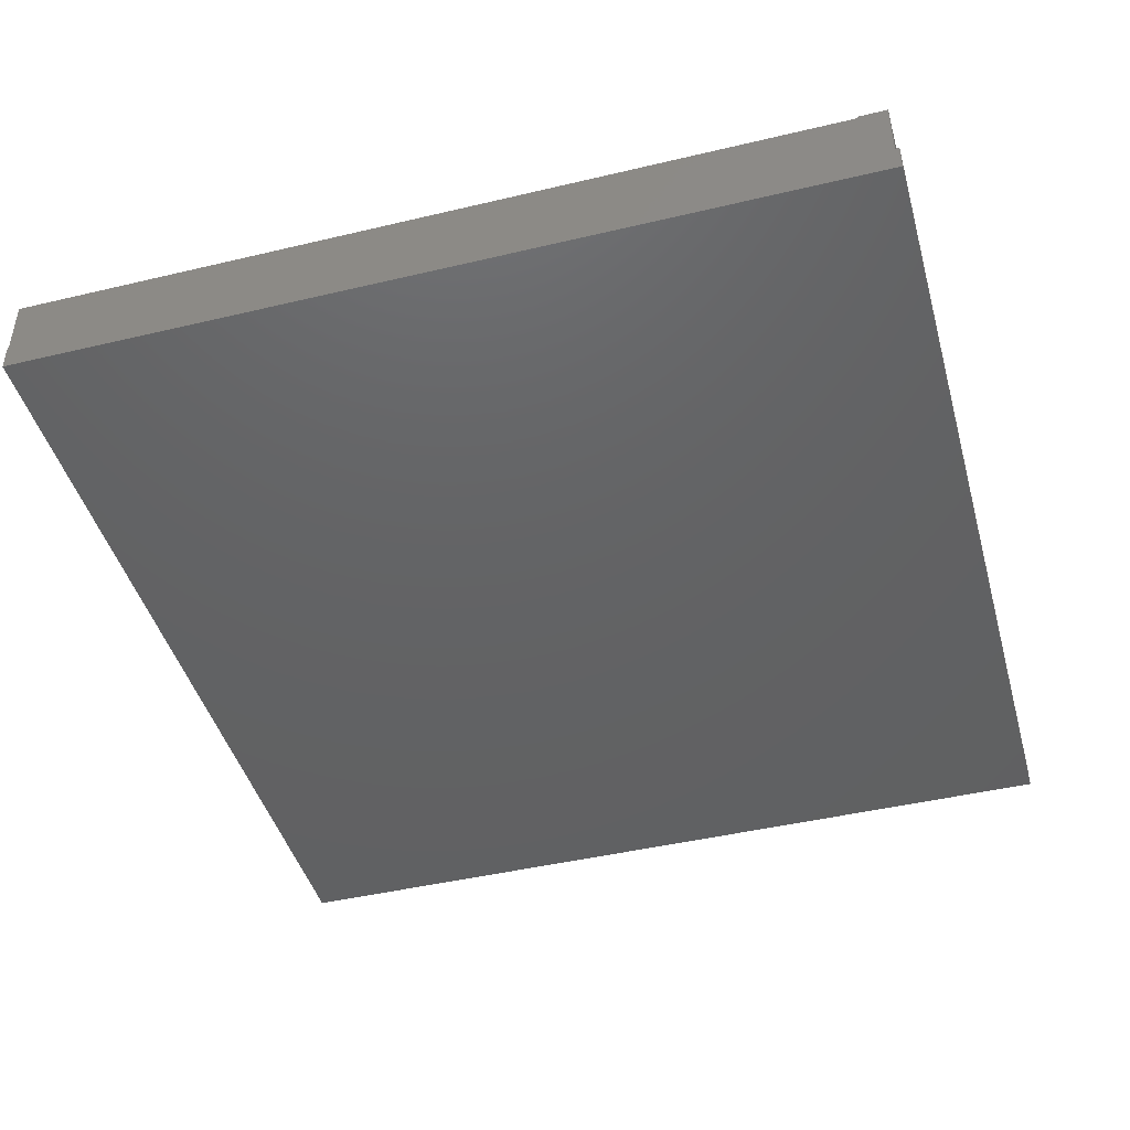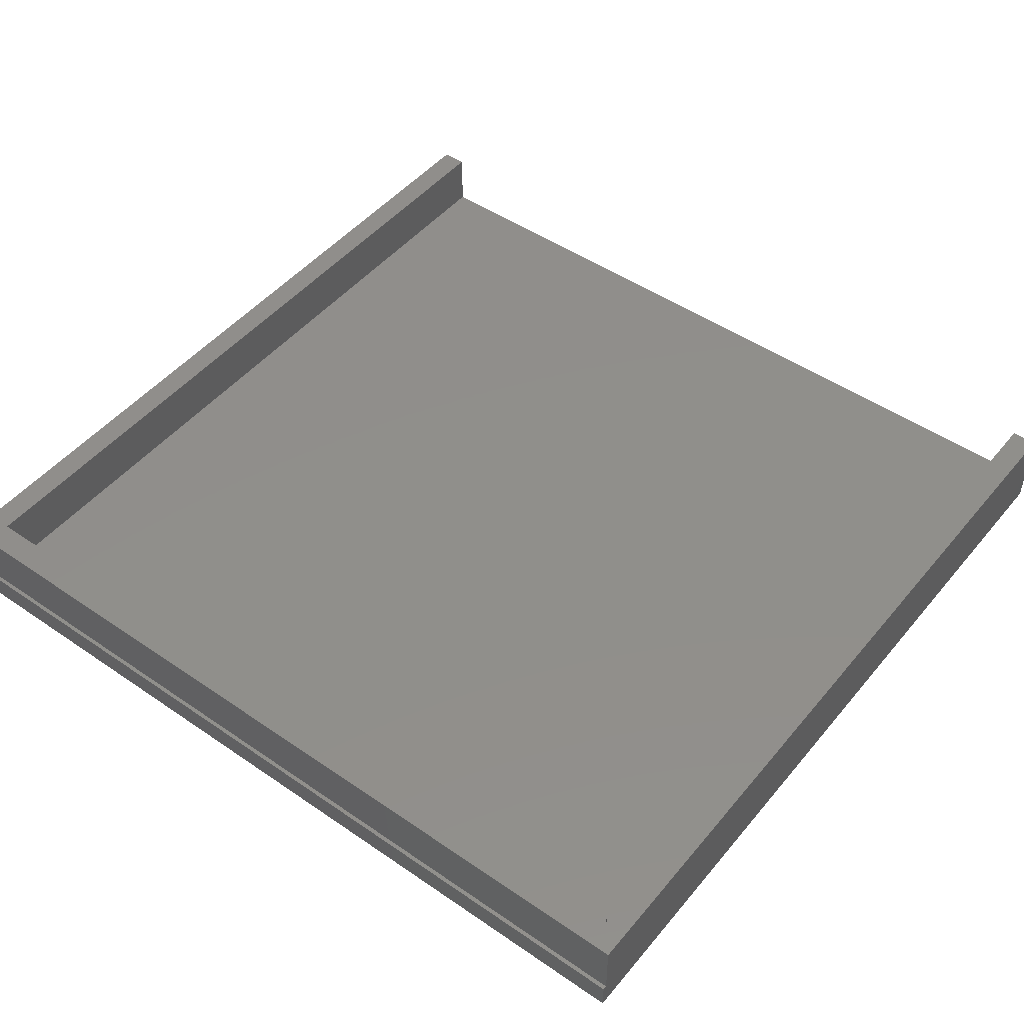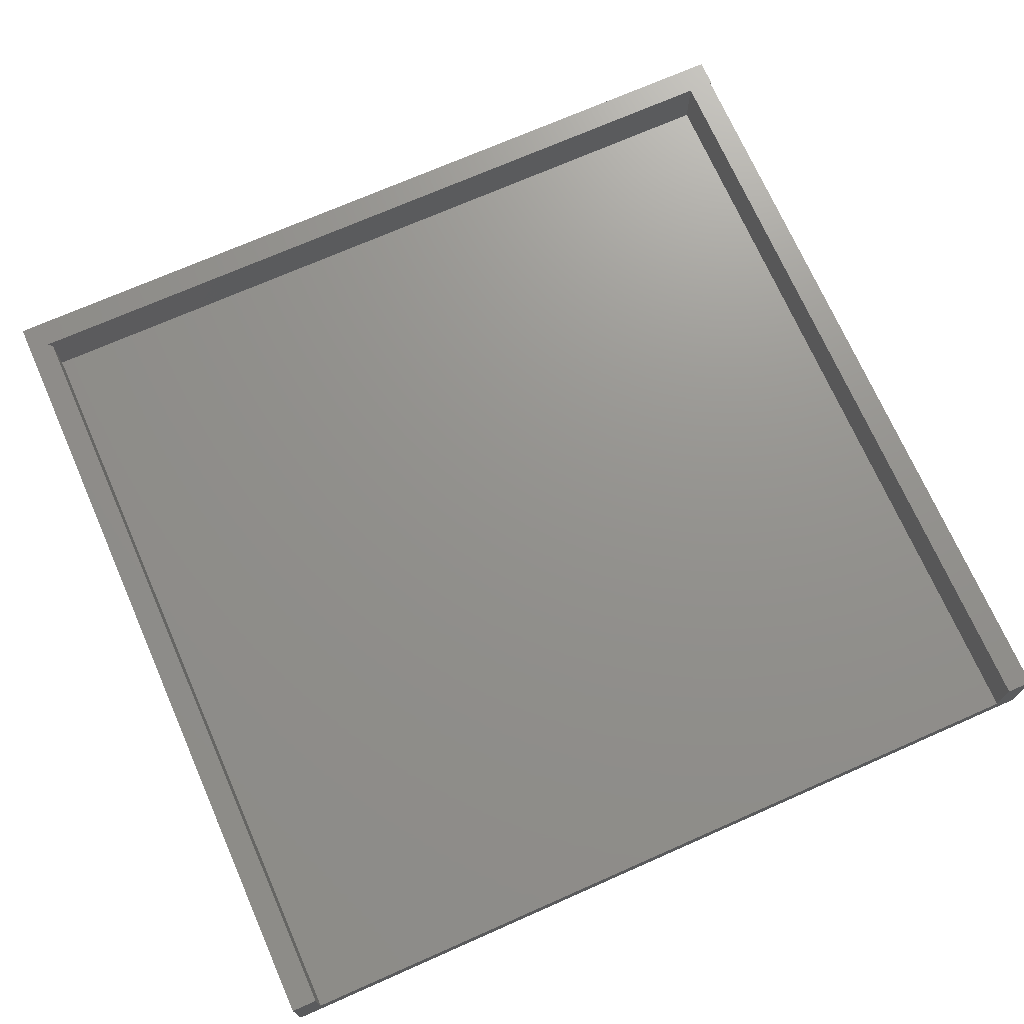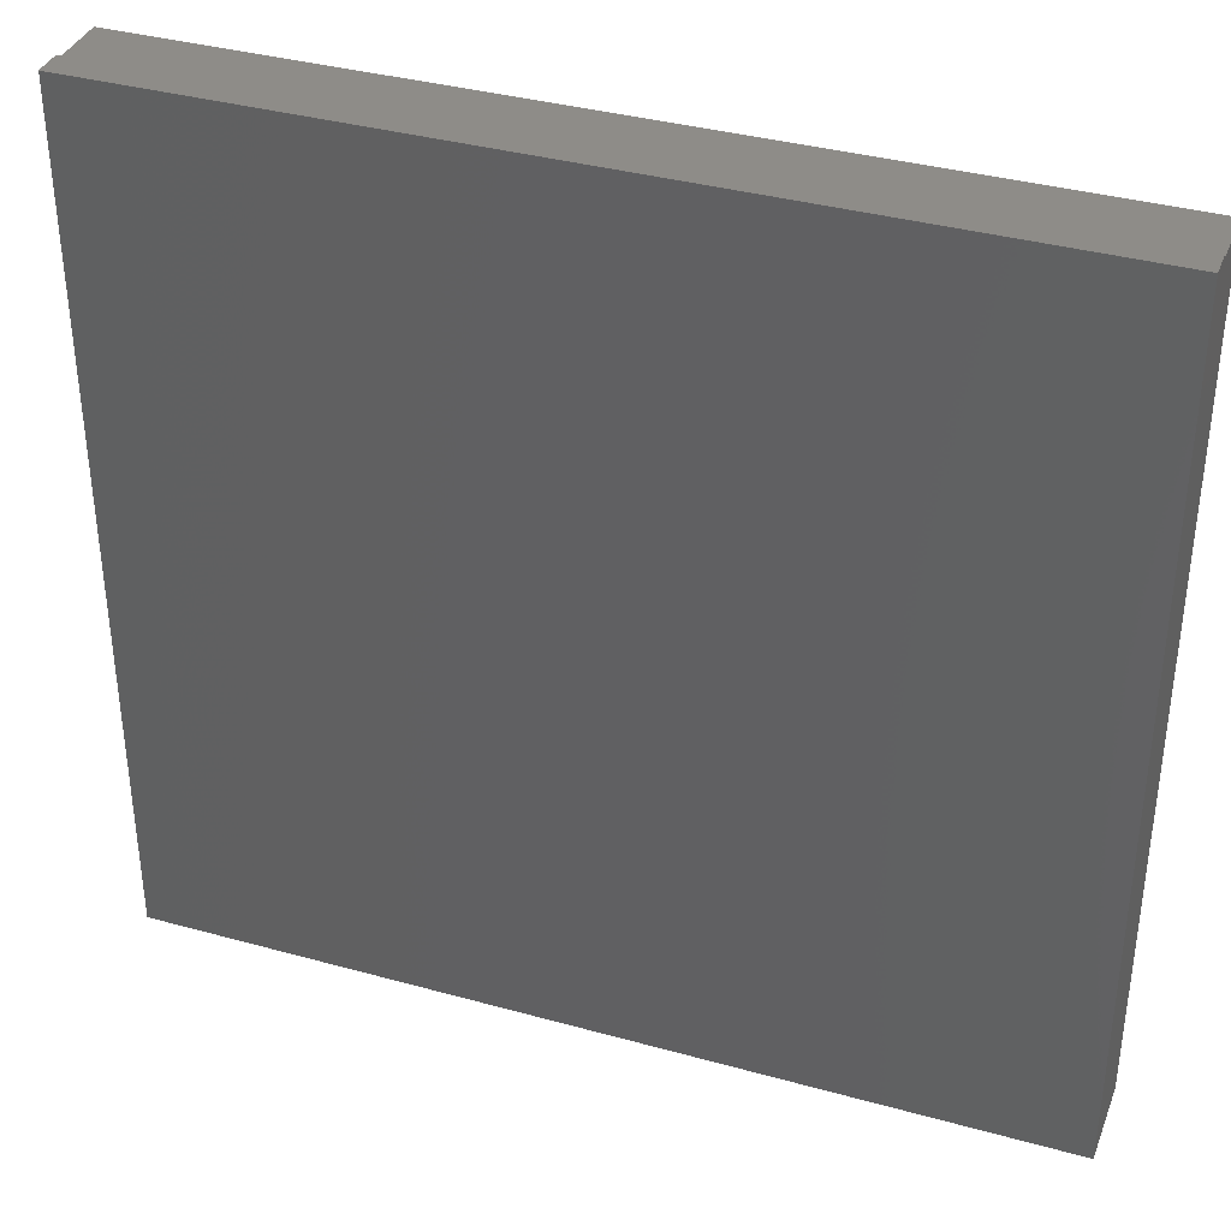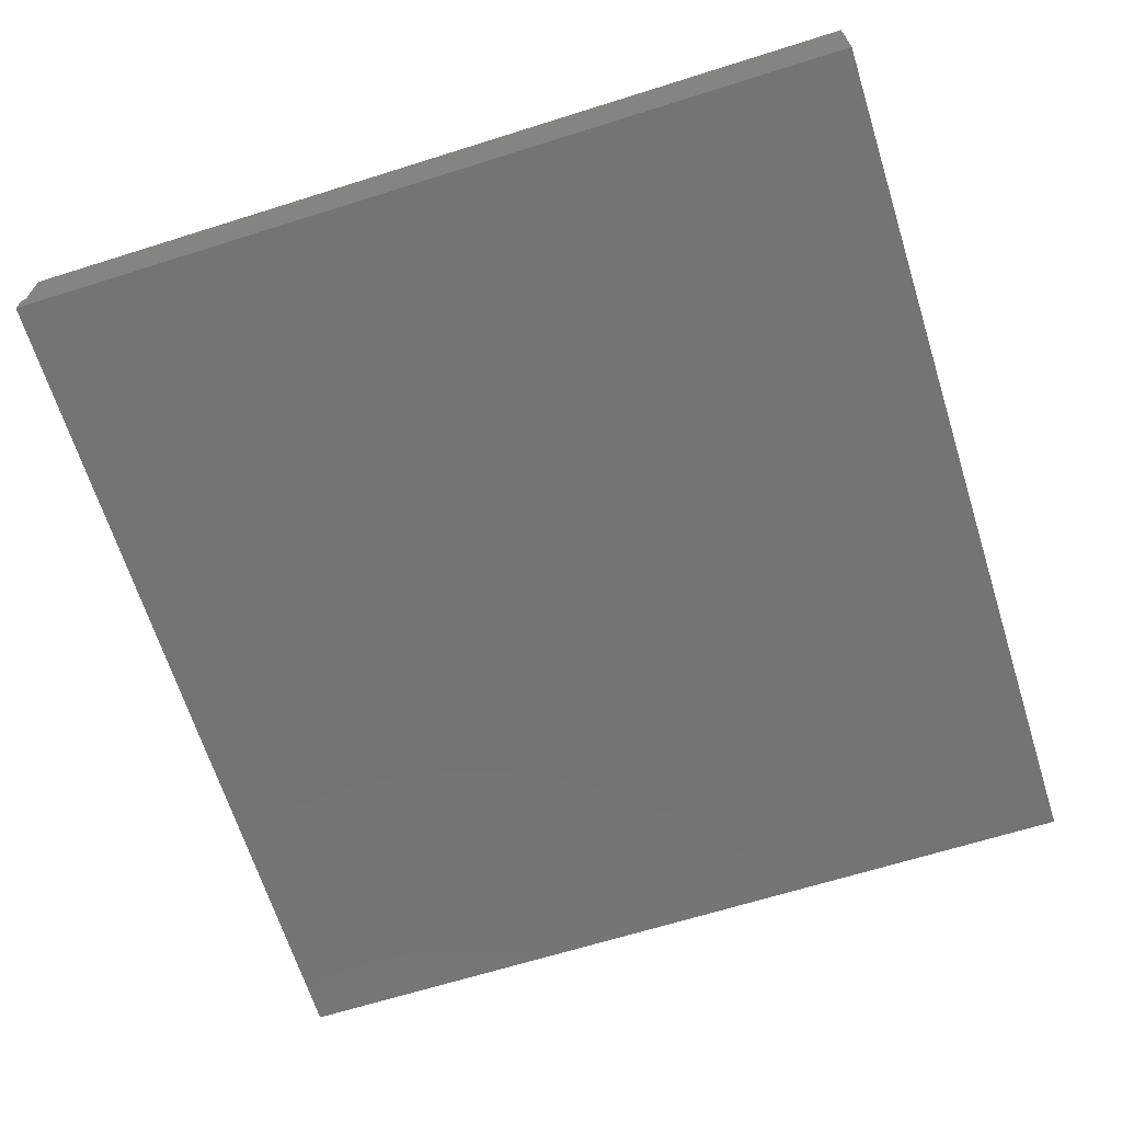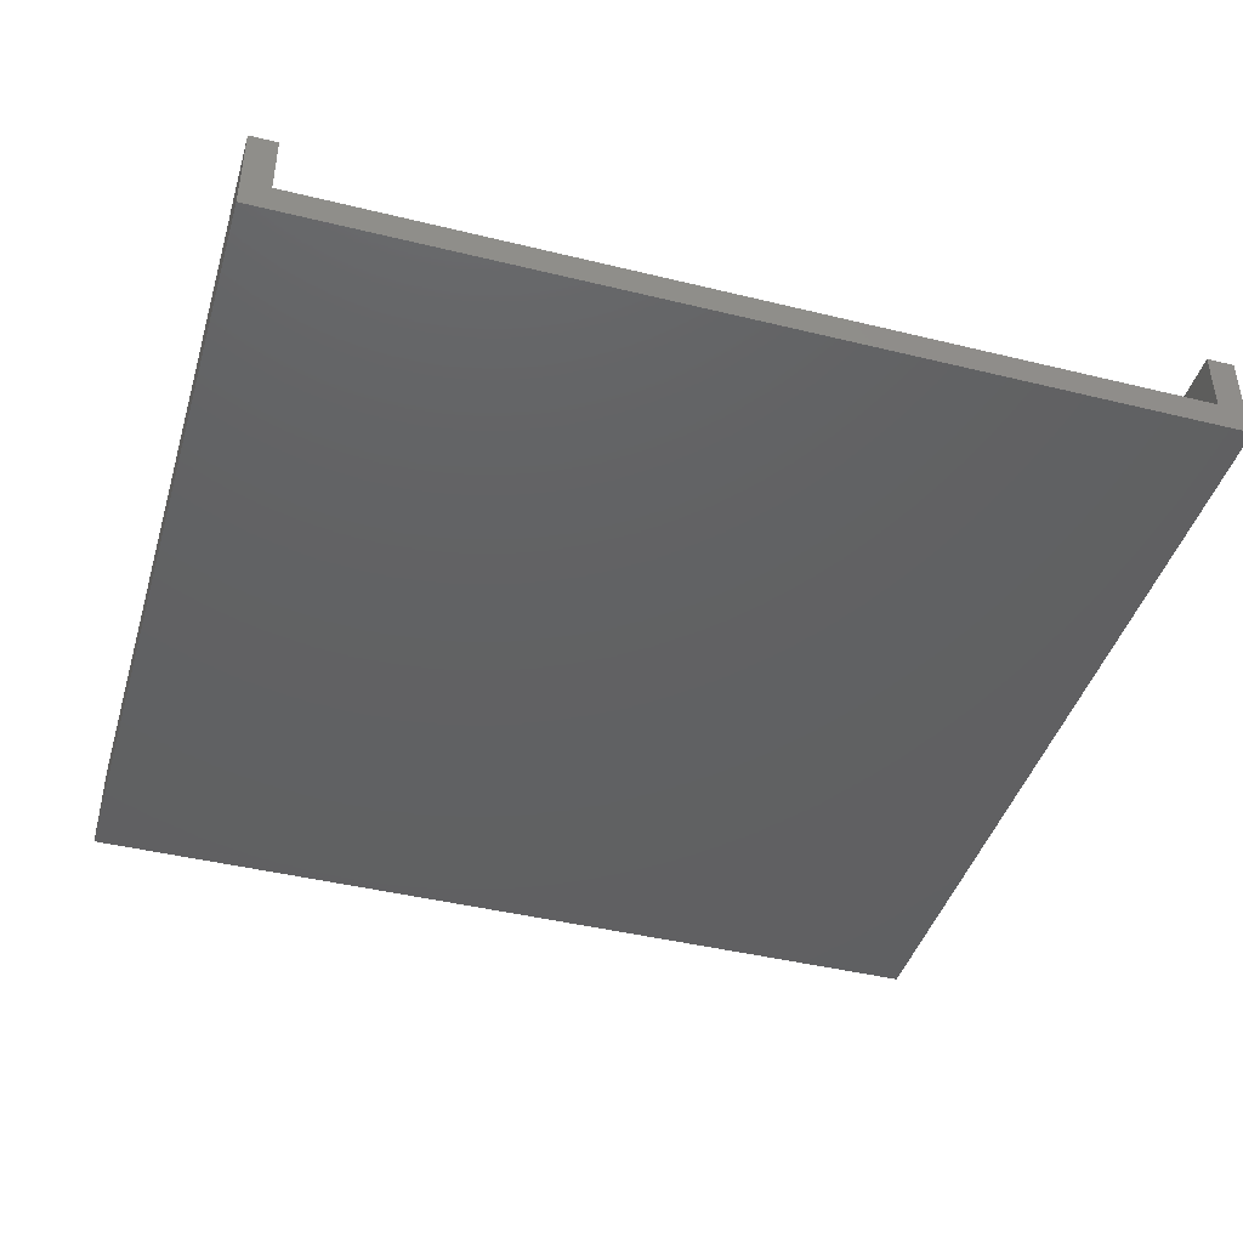
<metadata>
{"format":"stl","ext":"stl","renderer":"f3d","projection":"perspective","resolution":1024,"background":"white","views":[{"elev":-44.5,"azim":105.5,"up":"+Z"},{"elev":48.1,"azim":-142.4,"up":"+Z"},{"elev":71.7,"azim":-23.8,"up":"+Z"},{"elev":36.9,"azim":-160.3,"up":"+Y"},{"elev":-66.4,"azim":-72.5,"up":"+Z"},{"elev":-42.8,"azim":-16.3,"up":"+Z"}]}
</metadata>
<code>
# stl→obj: 32 verts, 60 faces
v -0.75 -0.7266 0.1484
v -0.7058 0.6641 0.1484
v -0.7137 0.6719 0.1484
v -0.7058 -0.7266 0.1484
v 0.75 0.7192 0.1484
v 0.7473 0.6719 0.1484
v 0.75 0.6719 0.1484
v 0.7473 -0.7266 0.1484
v 0.7031 -0.6824 0.1484
v 0.7031 -0.7266 0.1484
v 0.7026 0.6719 0.1484
v -0.7026 0.6719 0.1484
v -0.75 0.7192 0.1484
v 0.75 -0.7266 0
v 0.75 -0.7266 0.04688
v 0.7473 -0.7266 0.04688
v 0.7031 -0.7266 0.04688
v -0.7058 -0.7266 0.04688
v -0.75 -0.7266 0
v -0.7026 0.6719 0.04688
v -0.7058 0.6641 0.04688
v 0.7026 0.6719 0.04688
v -0.7137 0.6719 0.04688
v 0.7031 -0.6824 0.04688
v 0.7473 0.6719 0.04688
v 0.75 0.6719 0.04688
v 0.75 0.7261 0
v 0.75 0.7261 0.04688
v 0.75 0.7192 0.04688
v -0.75 0.7261 0
v -0.75 0.7192 0.04688
v -0.75 0.7261 0.04688
f 1 2 3
f 1 4 2
f 5 6 7
f 8 9 10
f 11 9 8
f 11 8 6
f 11 6 5
f 11 5 12
f 13 1 3
f 13 3 12
f 13 12 5
f 14 15 16
f 14 16 17
f 14 17 18
f 14 18 19
f 8 10 16
f 16 10 17
f 1 19 4
f 4 19 18
f 20 21 22
f 20 23 21
f 22 21 24
f 24 21 18
f 24 18 17
f 16 15 25
f 25 15 26
f 6 25 7
f 7 25 26
f 12 20 11
f 11 20 22
f 9 24 10
f 10 24 17
f 11 22 9
f 9 22 24
f 8 16 6
f 6 16 25
f 27 28 29
f 27 29 26
f 27 26 15
f 27 15 14
f 5 7 29
f 29 7 26
f 30 31 32
f 1 13 19
f 19 13 31
f 19 31 30
f 3 23 12
f 12 23 20
f 31 29 32
f 32 29 28
f 21 23 2
f 2 23 3
f 5 29 13
f 13 29 31
f 4 18 2
f 2 18 21
f 19 30 14
f 14 30 27
f 28 27 32
f 32 27 30

</code>
